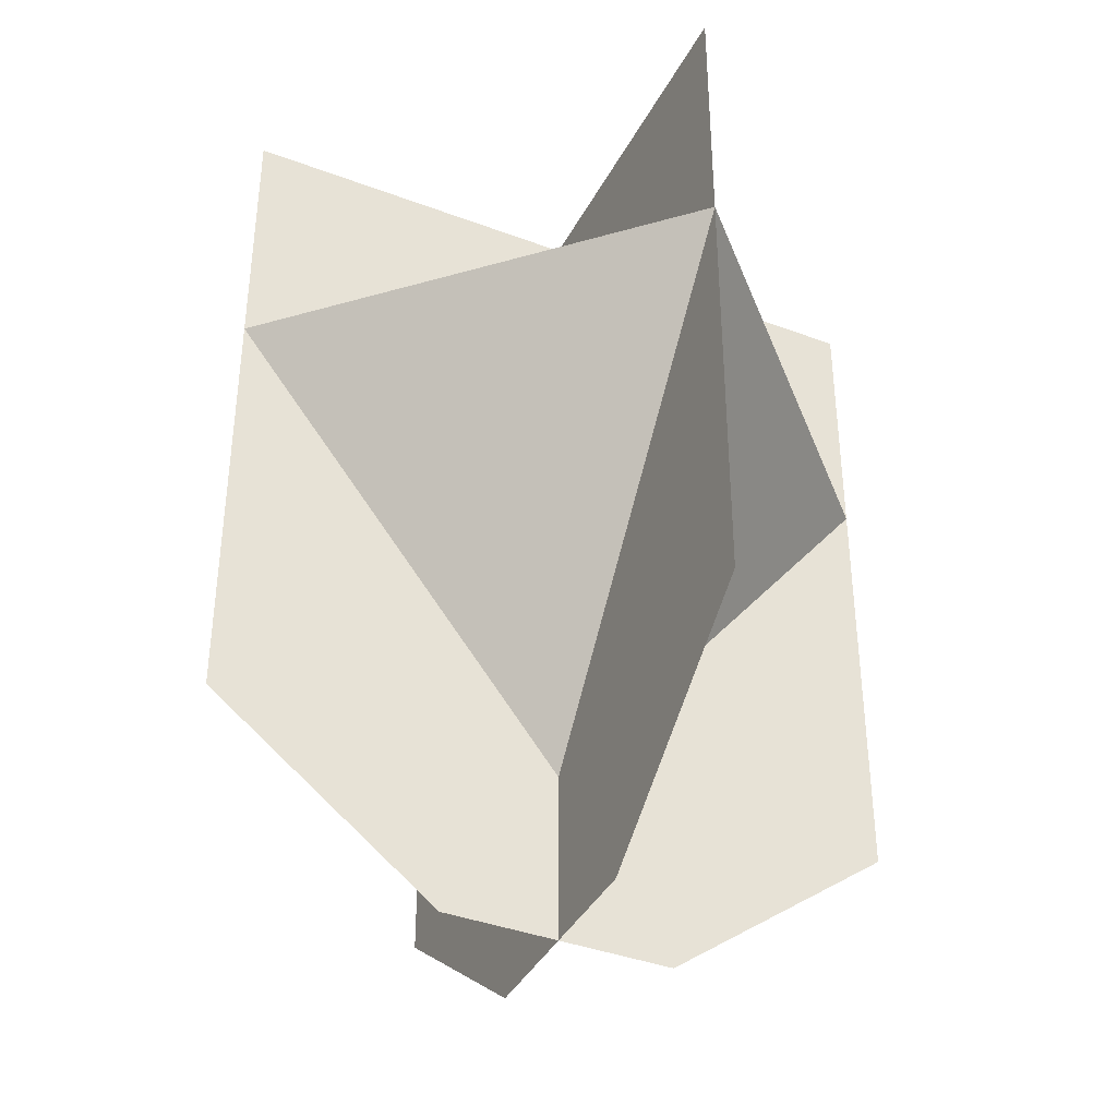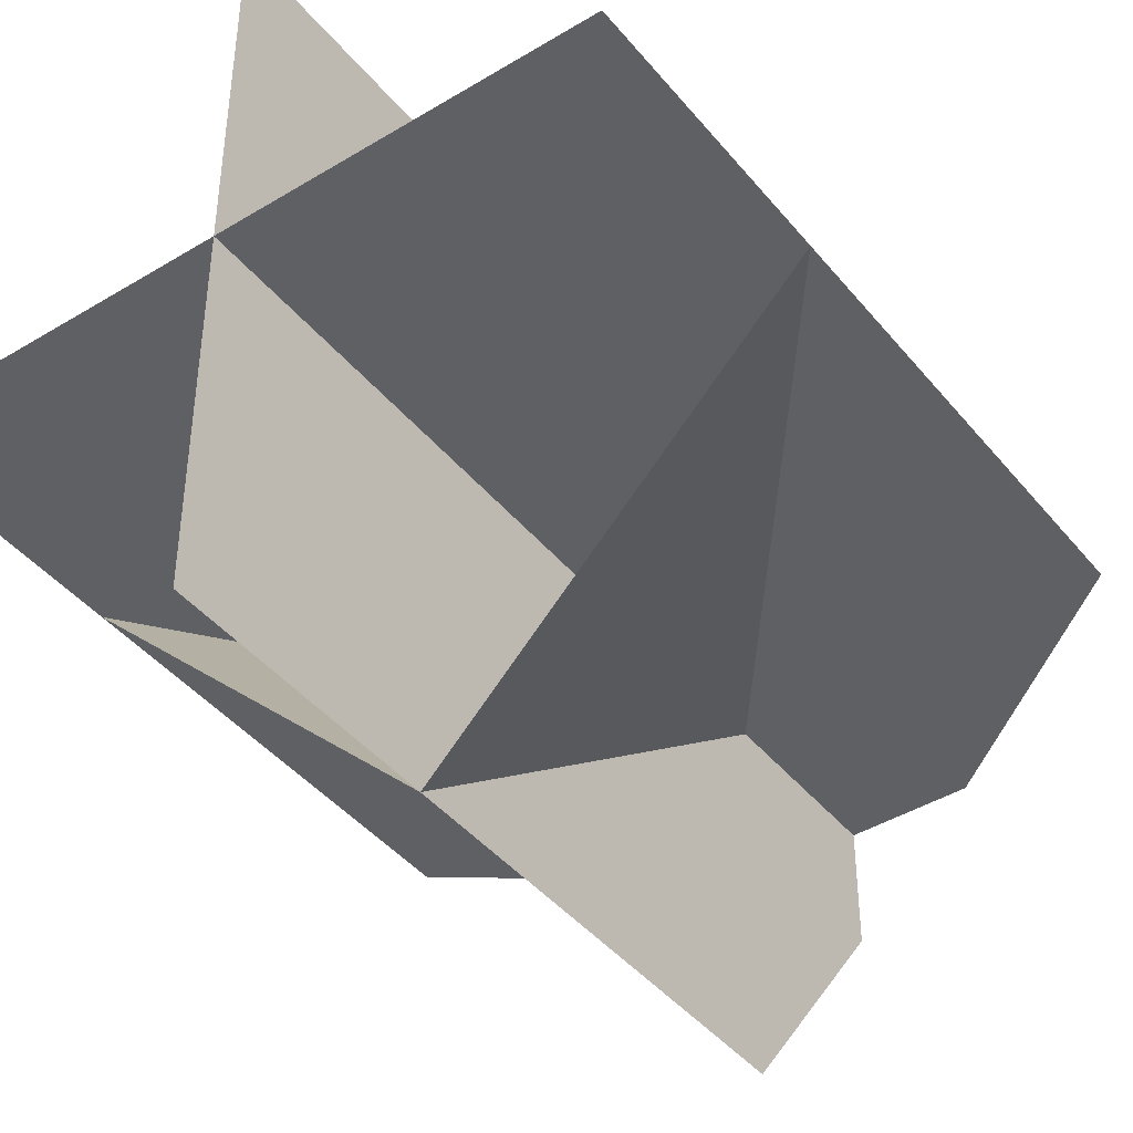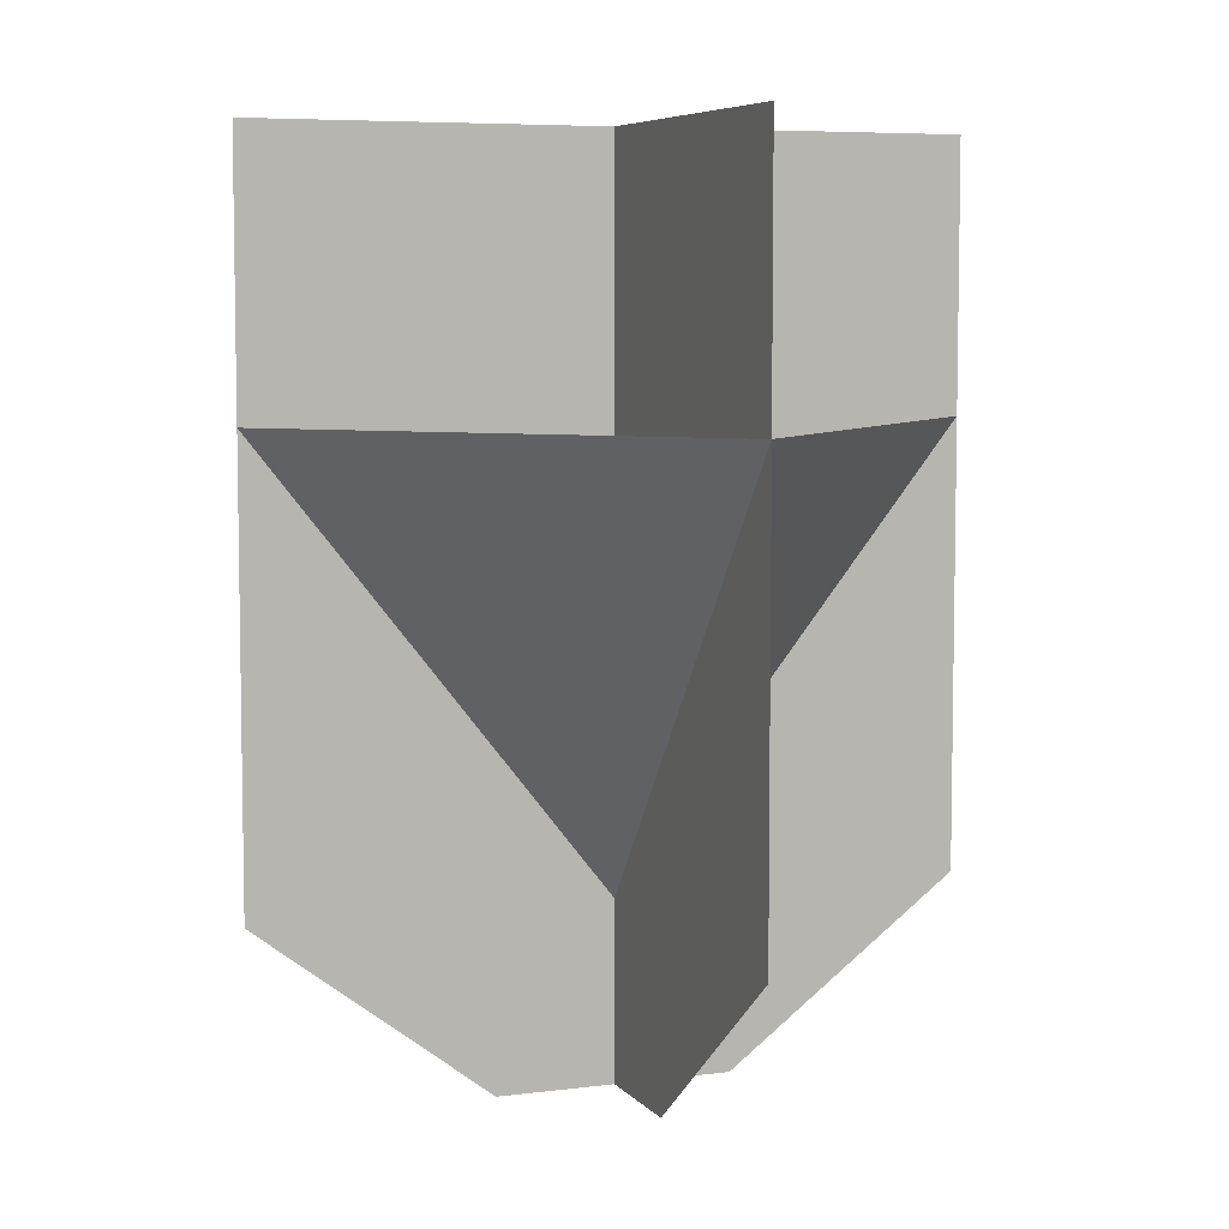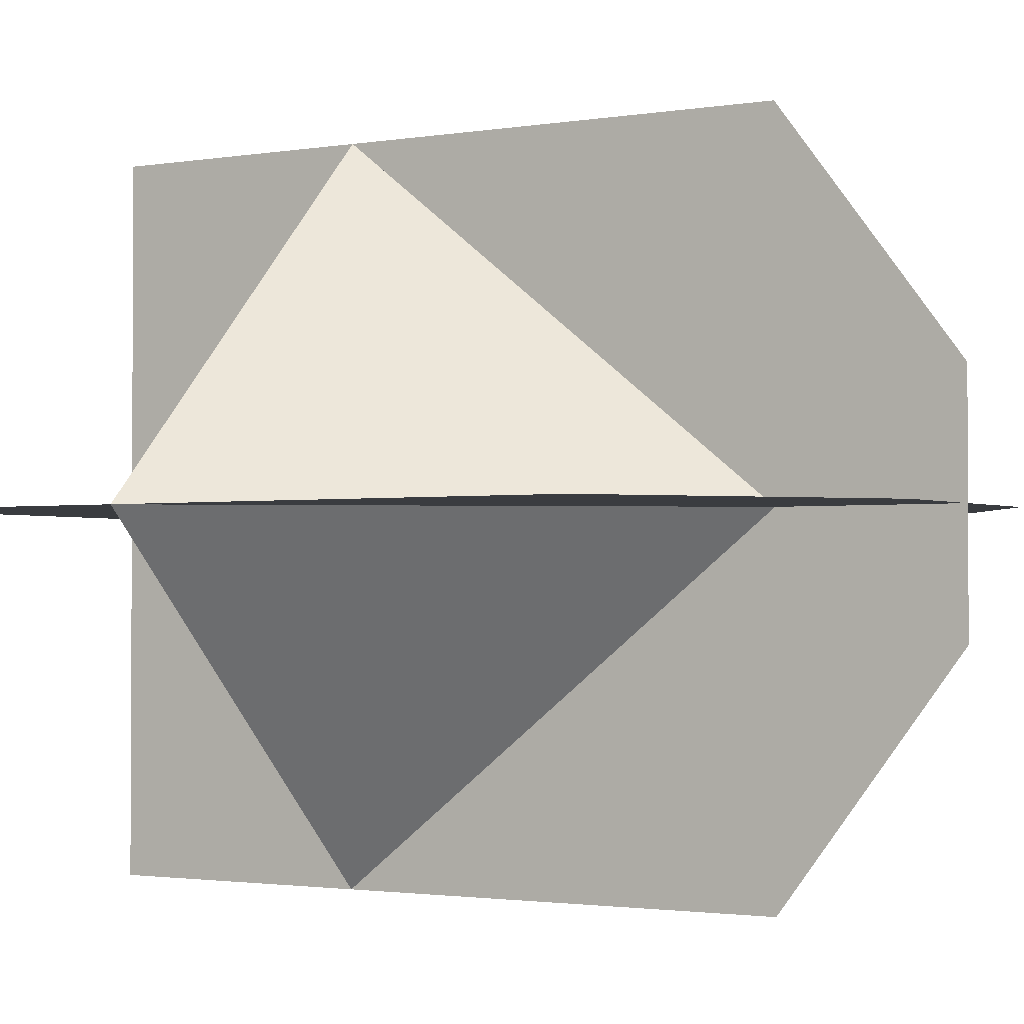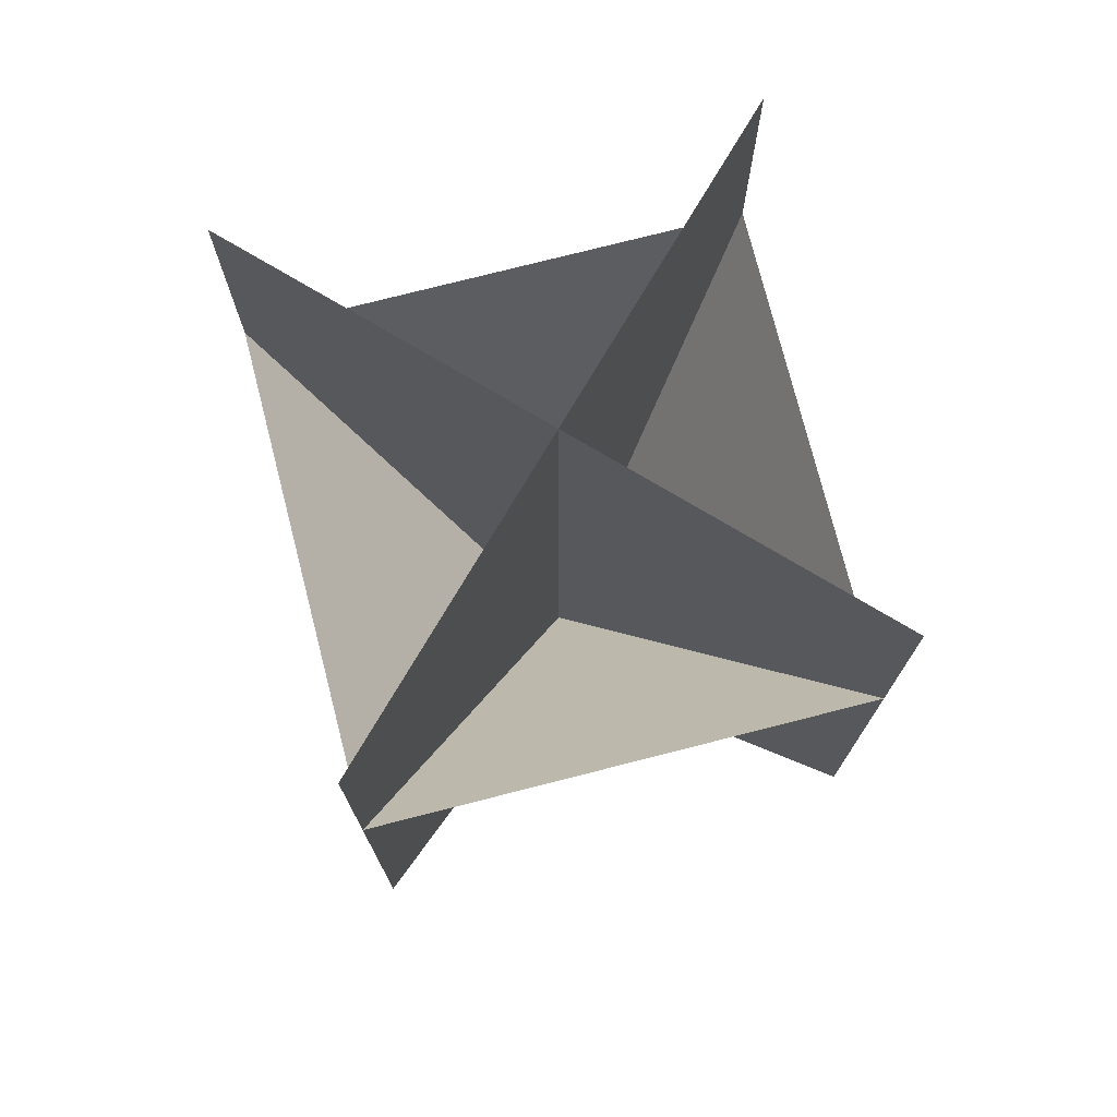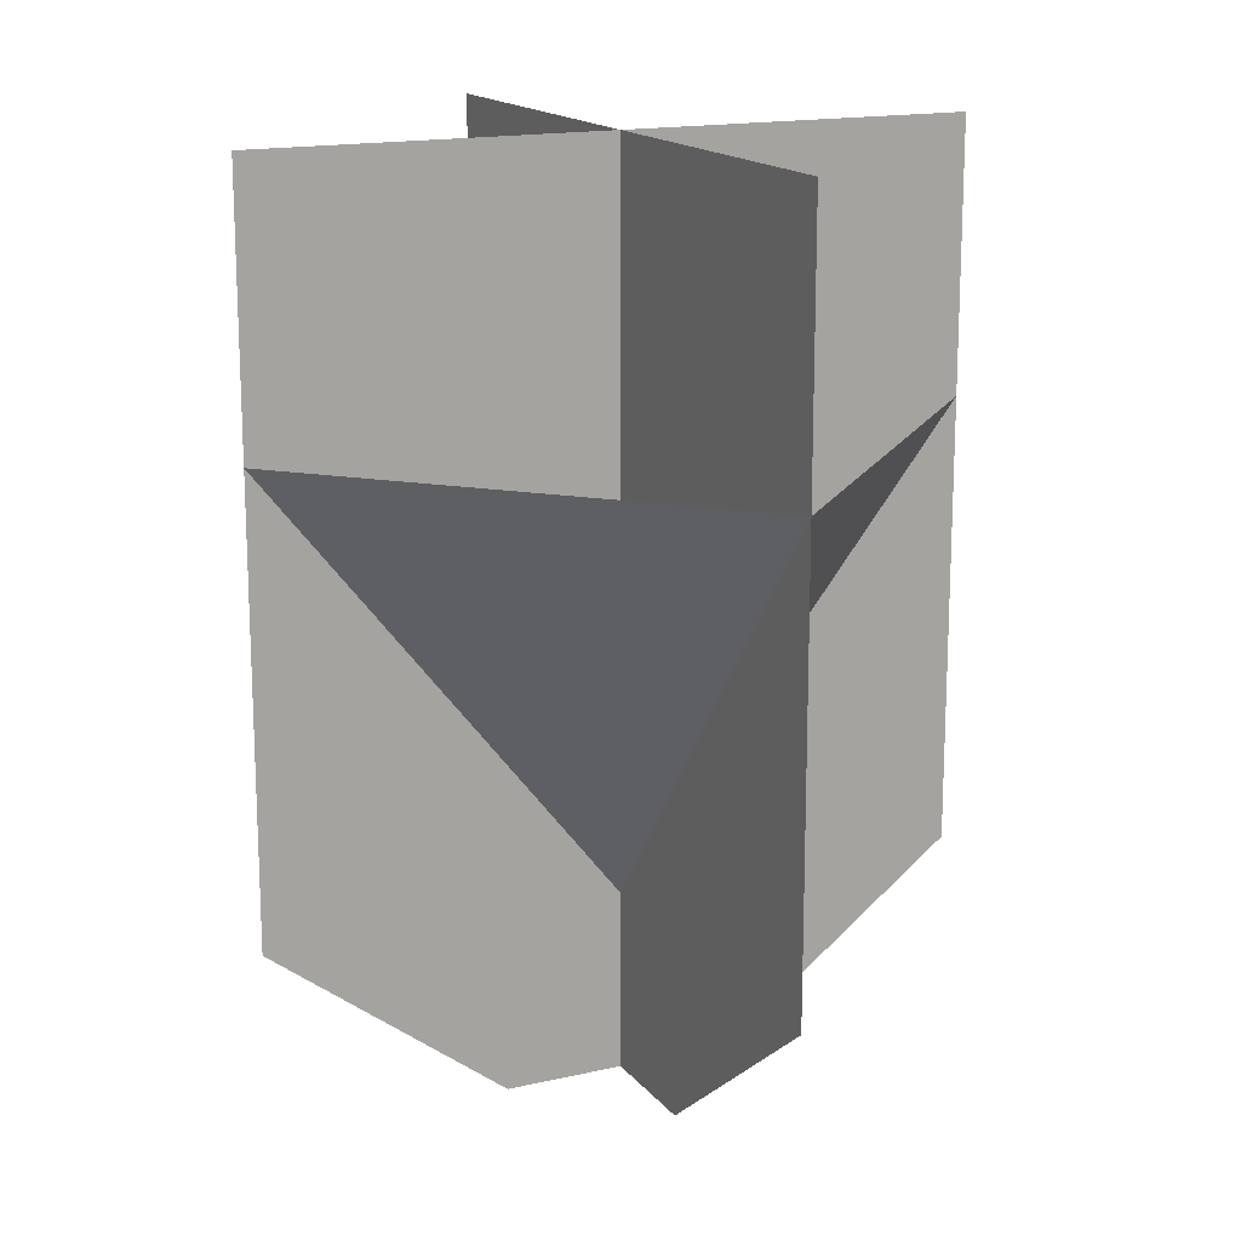
<metadata>
{"format":"obj","ext":"obj","renderer":"f3d","projection":"perspective","resolution":1024,"background":"white","views":[{"elev":-38.9,"azim":154.7,"up":"+Y"},{"elev":-42.7,"azim":-144.1,"up":"+Z"},{"elev":6.4,"azim":159.1,"up":"+Y"},{"elev":-1.8,"azim":-58.2,"up":"+Z"},{"elev":75.7,"azim":30.7,"up":"+Y"},{"elev":16.2,"azim":64.7,"up":"+Y"}]}
</metadata>
<code>
o OW_LOB_BUSH_V4
v -0 0 -0.2229
v 0 1.688 -0.6686
v 0 1.688 0.6686
v 0 0.3377 0.6686
v -0.6686 1.688 0
v -0.6686 0.3377 0
v 0.6686 0.3377 0
v 0 1.688 0
v 0.6686 1.688 0
v 0 0.3377 -0.6686
v 0.6686 1.182 0
v 0 1.182 0.6686
v 0 1.182 -0.6686
v -0.6686 1.182 0
v 0 0 0.2229
v 0 0.3377 0
v -0.2229 0 0
v 0.2229 0 0
v 0 0 0
f 16 12 8
f 11 16 12
f 14 12 16
f 12 16 8
f 16 11 12
f 12 14 16
f 16 12 4
f 12 16 4
f 13 14 16
f 14 13 16
f 13 16 11
f 16 13 11
f 13 16 8
f 16 13 8
f 16 14 6
f 14 16 6
f 7 11 16
f 11 7 16
f 14 16 8
f 16 14 8
f 11 16 8
f 16 11 8
f 10 13 16
f 13 10 16
f 11 9 8
f 9 11 8
f 3 12 8
f 12 3 8
f 13 2 8
f 2 13 8
f 5 14 8
f 14 5 8
f 10 1 19
f 19 1 10
f 7 16 19
f 19 16 6
f 19 16 4
f 10 16 19
f 19 16 7
f 6 16 19
f 4 16 19
f 19 16 10
f 6 17 19
f 19 17 6
f 19 18 7
f 7 18 19
f 4 15 19
f 19 15 4

</code>
